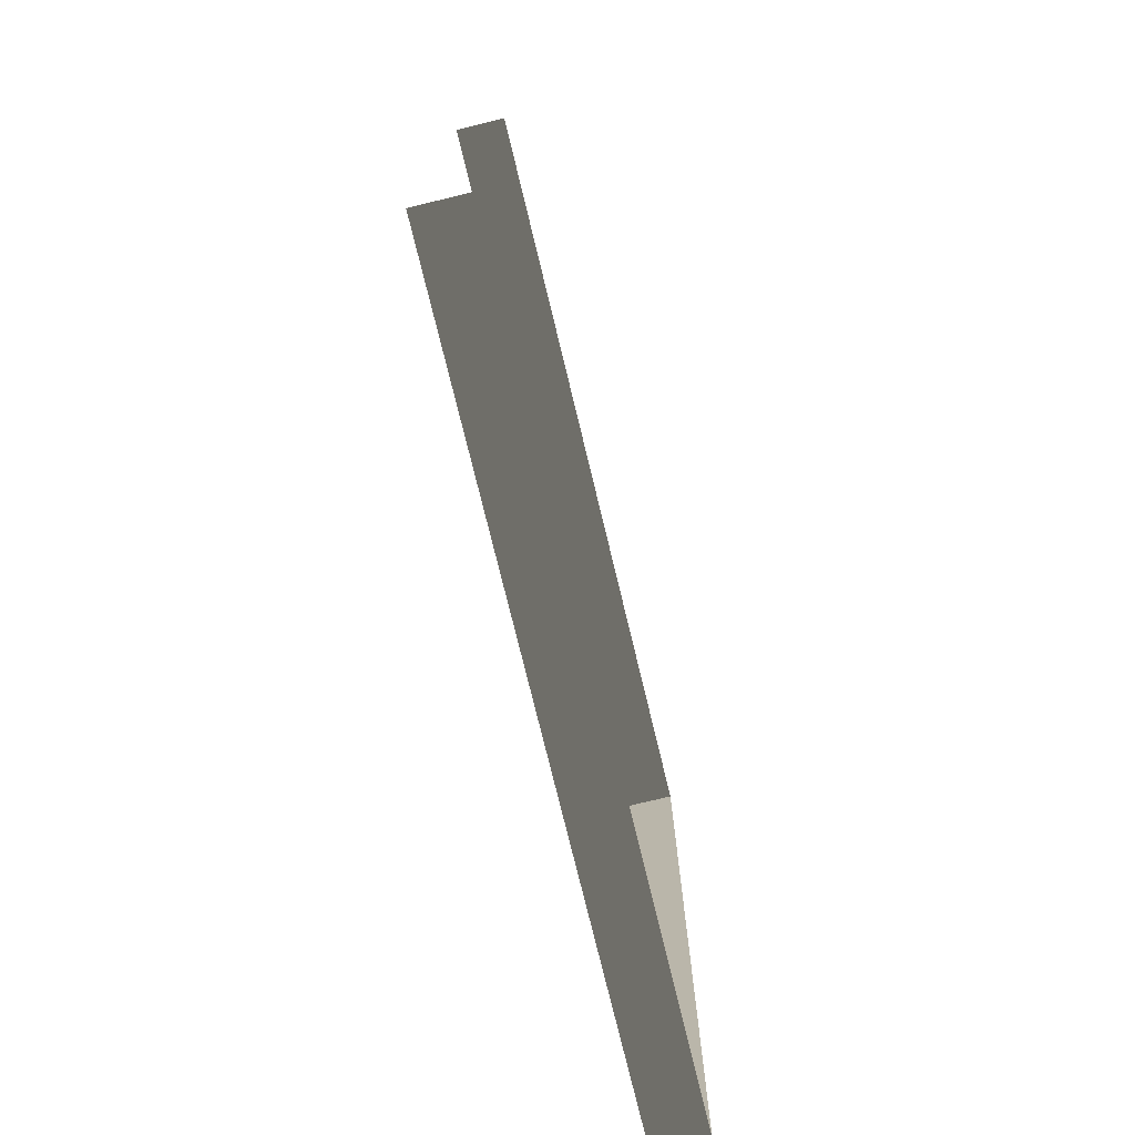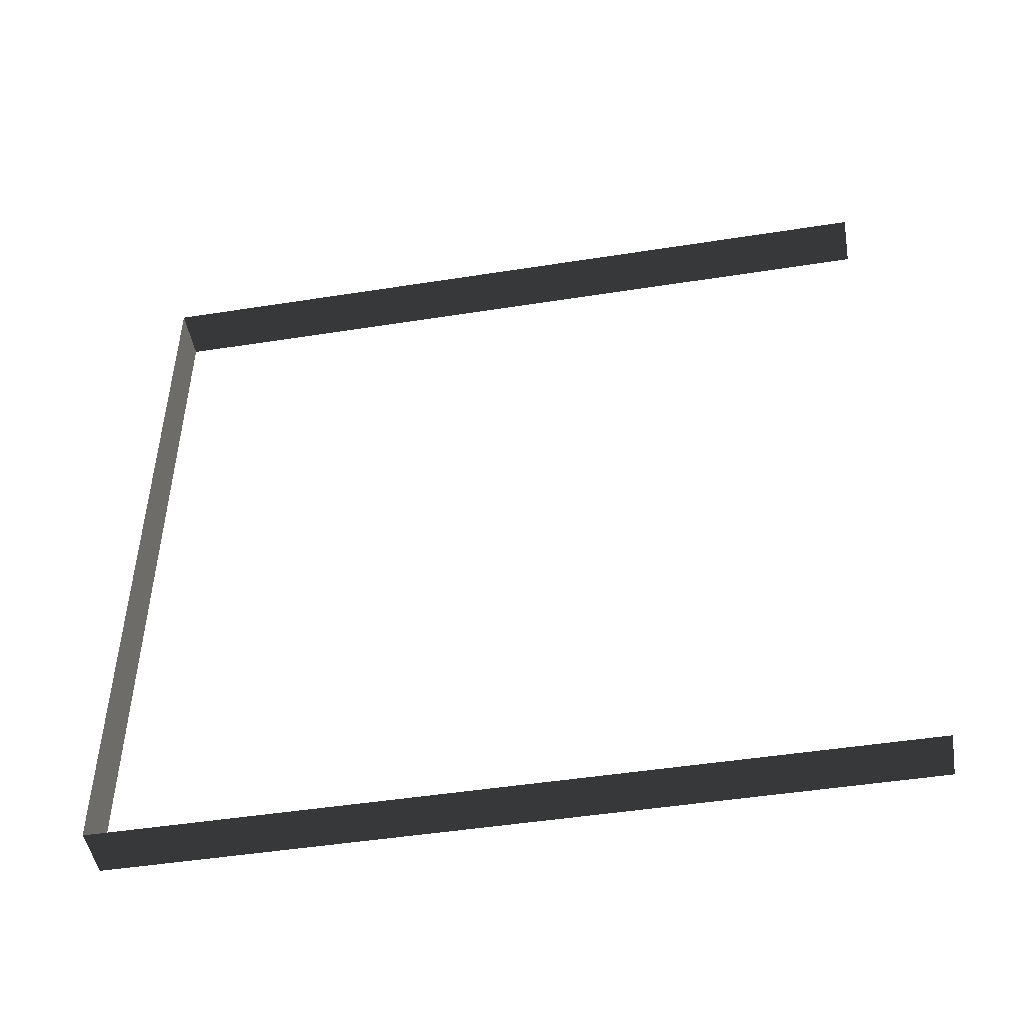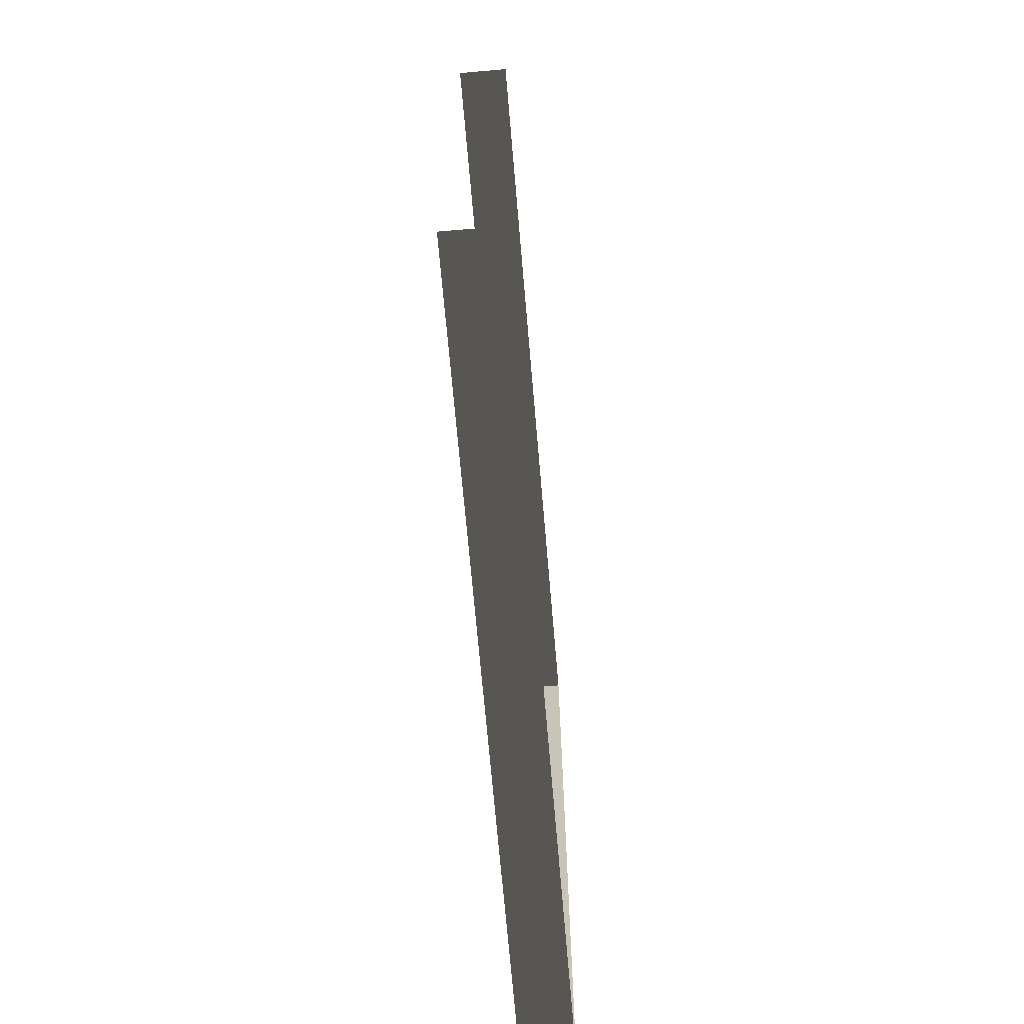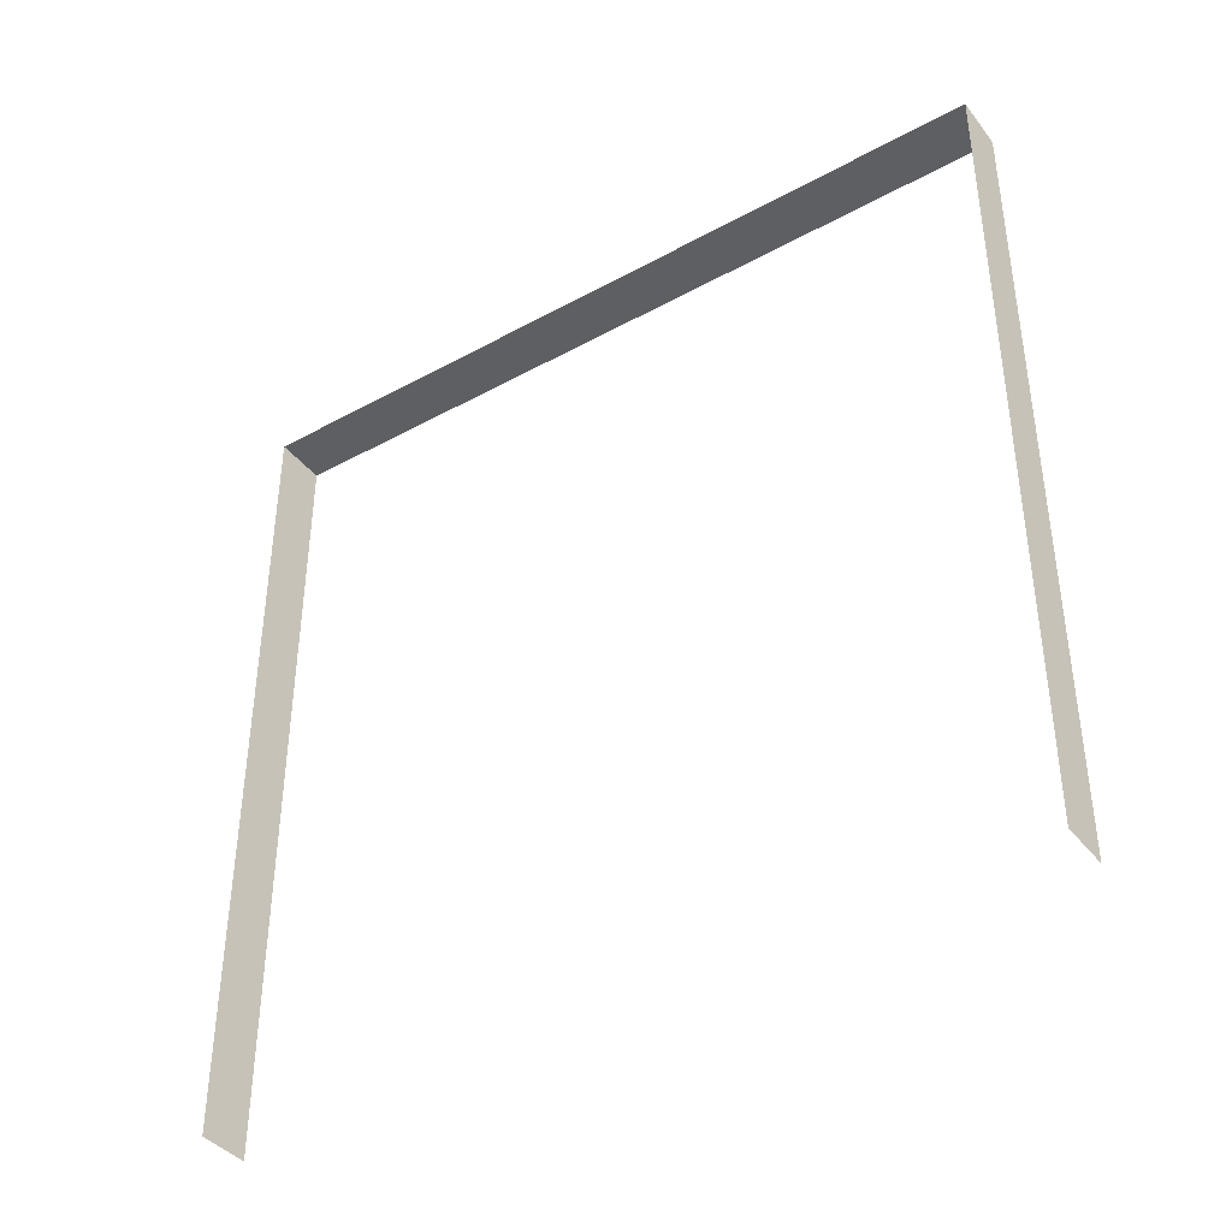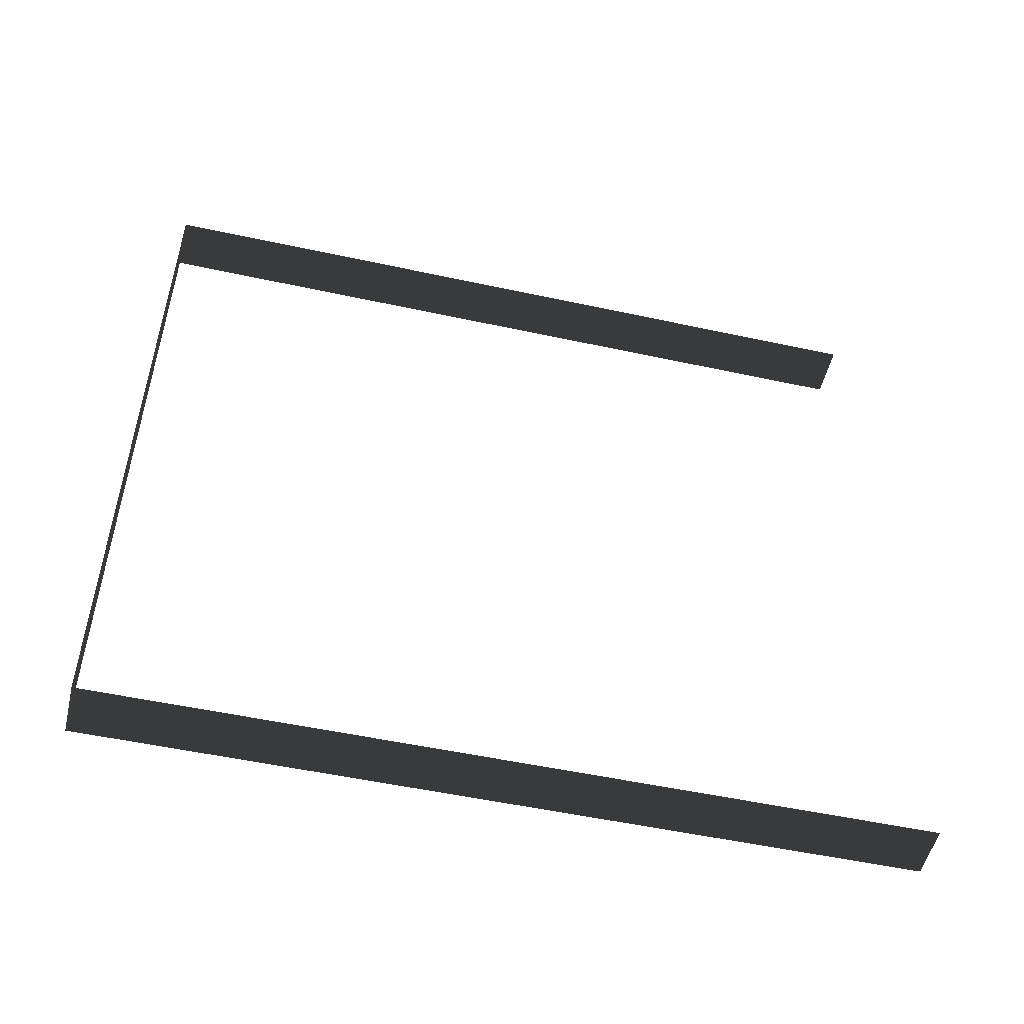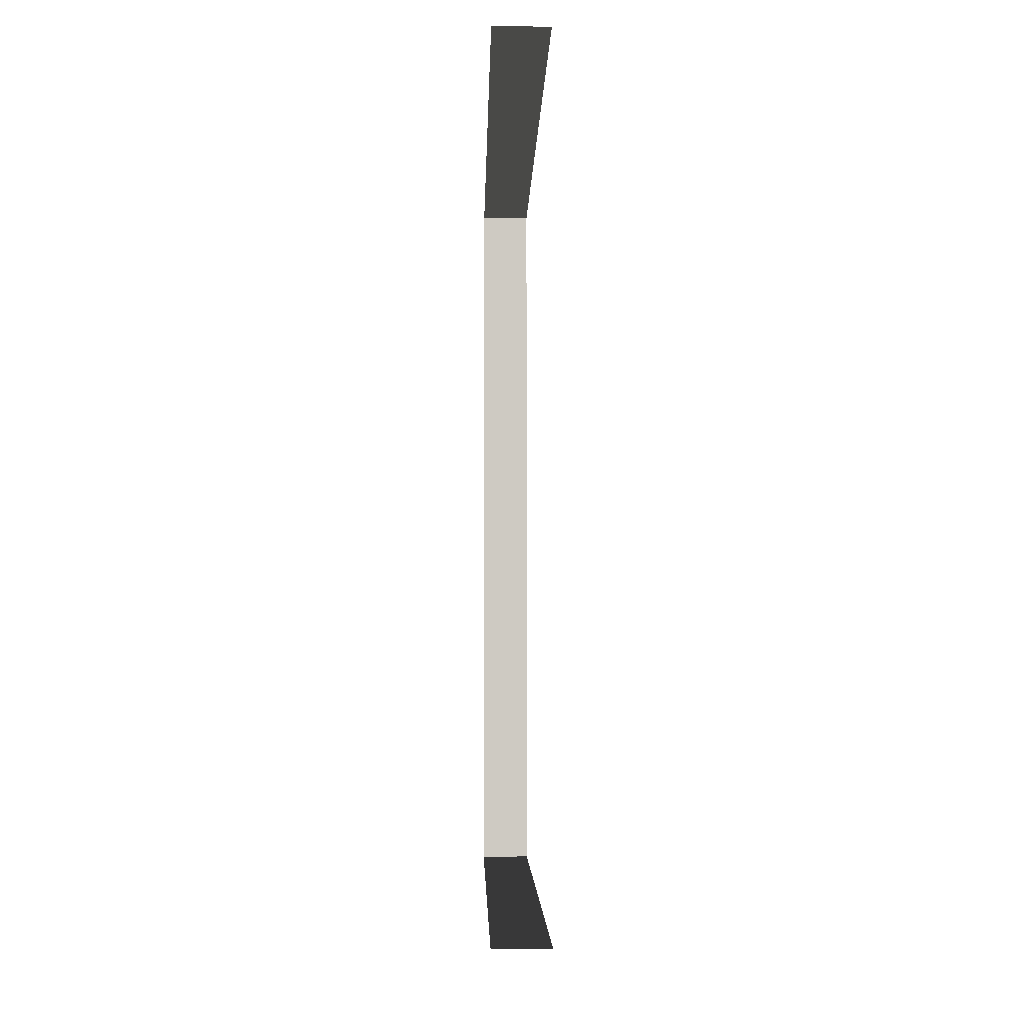
<metadata>
{"format":"obj","ext":"obj","renderer":"f3d","projection":"perspective","resolution":1024,"background":"white","views":[{"elev":-75.1,"azim":13.6,"up":"+Z"},{"elev":-47.9,"azim":-80.0,"up":"+Z"},{"elev":-69.0,"azim":4.9,"up":"+Z"},{"elev":-40.0,"azim":124.0,"up":"+Y"},{"elev":-52.2,"azim":-103.2,"up":"+Z"},{"elev":-3.9,"azim":-1.2,"up":"+Z"}]}
</metadata>
<code>
v -0.2 3 3
v -7.746e-06 3 -5.213e-06
v -6.873e-06 3 3
v -0.2 3 -5.223e-06
v -0.2 3 -5.223e-06
v -7.746e-06 1.595e-07 -5.213e-06
v -7.746e-06 3 -5.213e-06
v -0.2 1.595e-07 -5.223e-06
v -6.873e-06 3 3
v -0.2 -2.813e-07 3
v -0.2 3 3
v -6.877e-06 -2.813e-07 3
g wall10_8563_815
f 1 3 2
f 2 4 1
f 5 7 6
f 6 8 5
f 9 11 10
f 10 12 9

</code>
